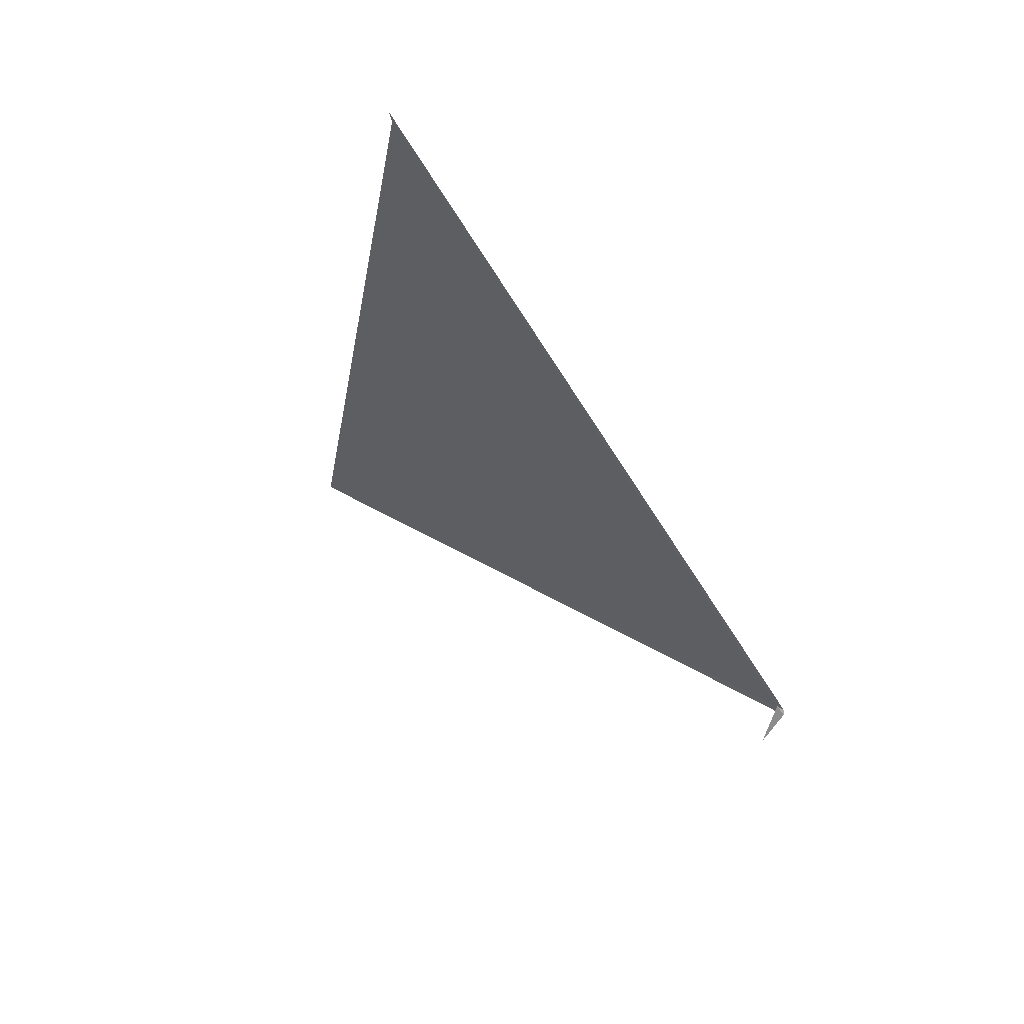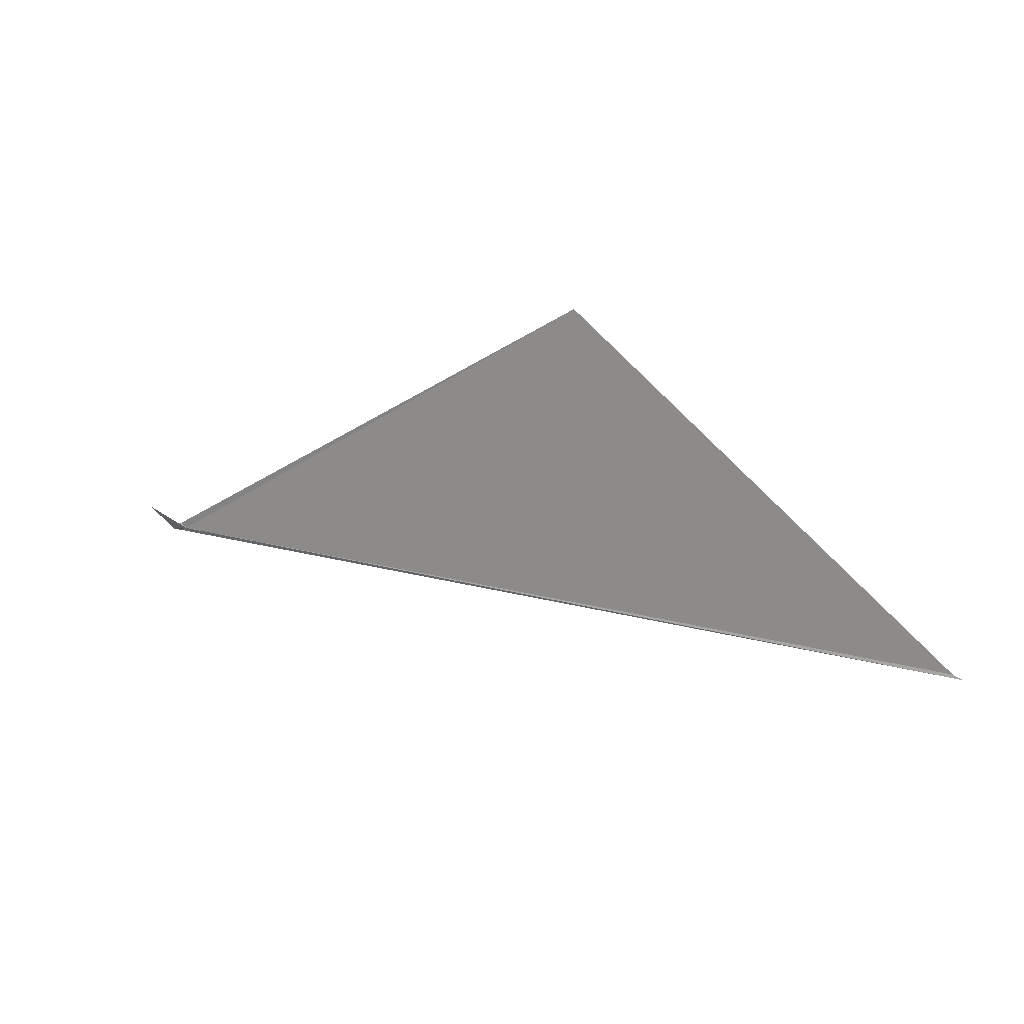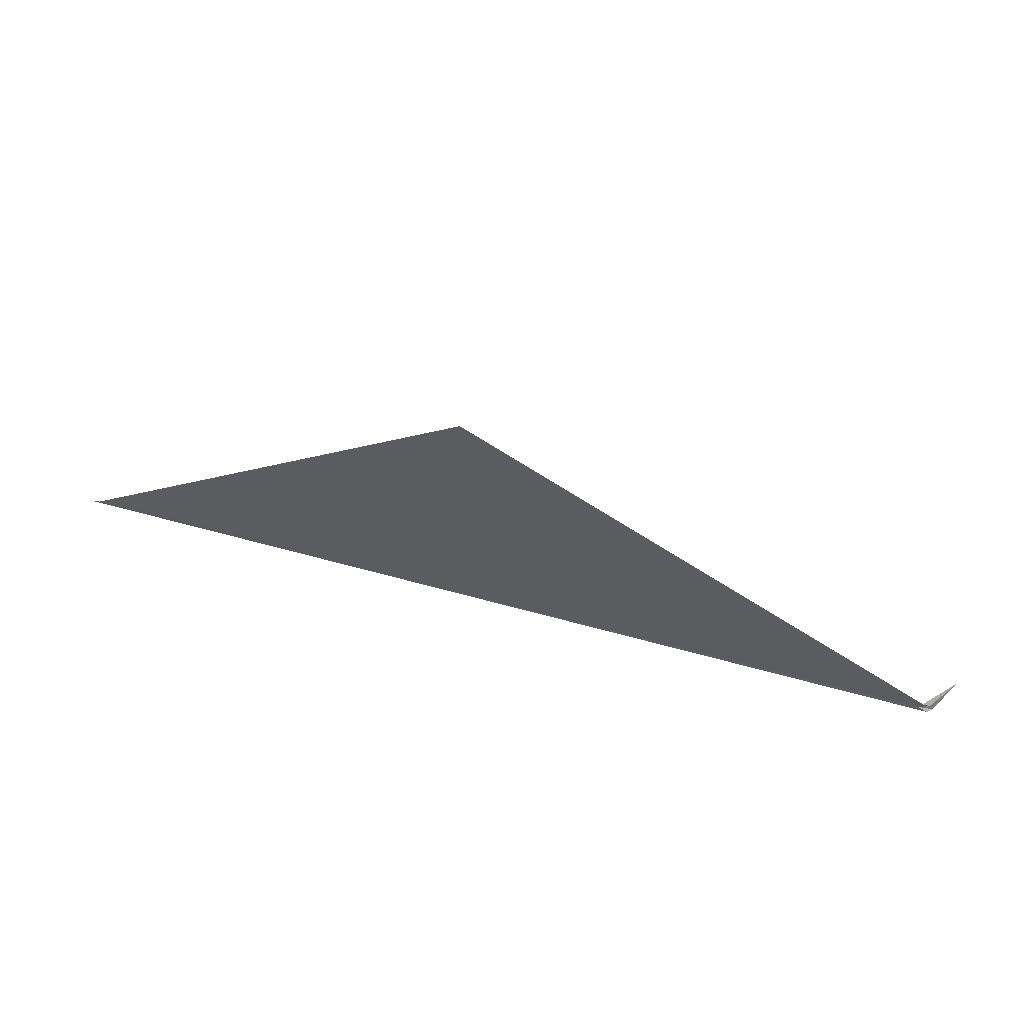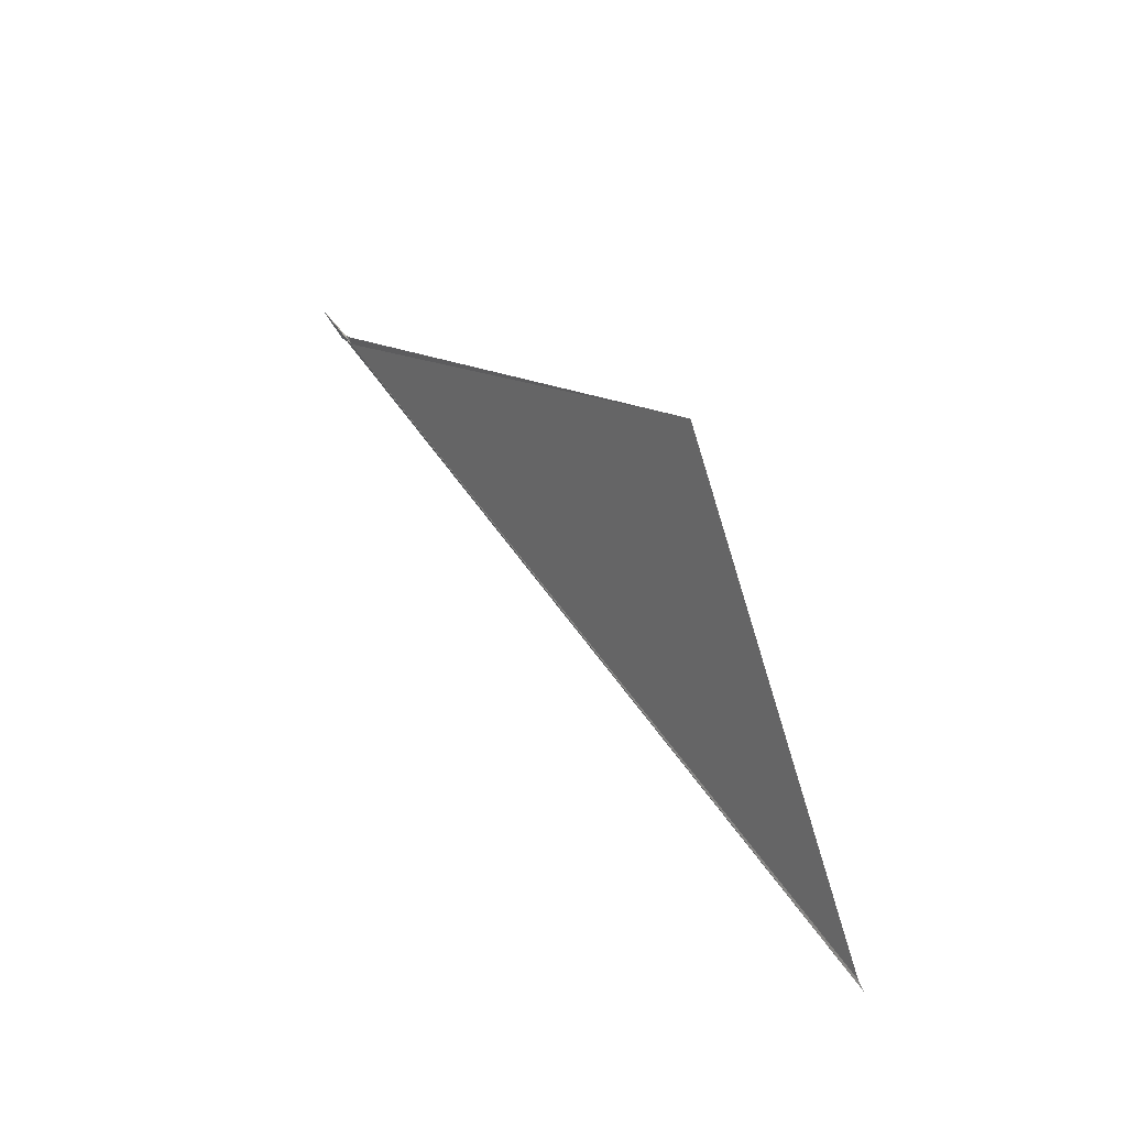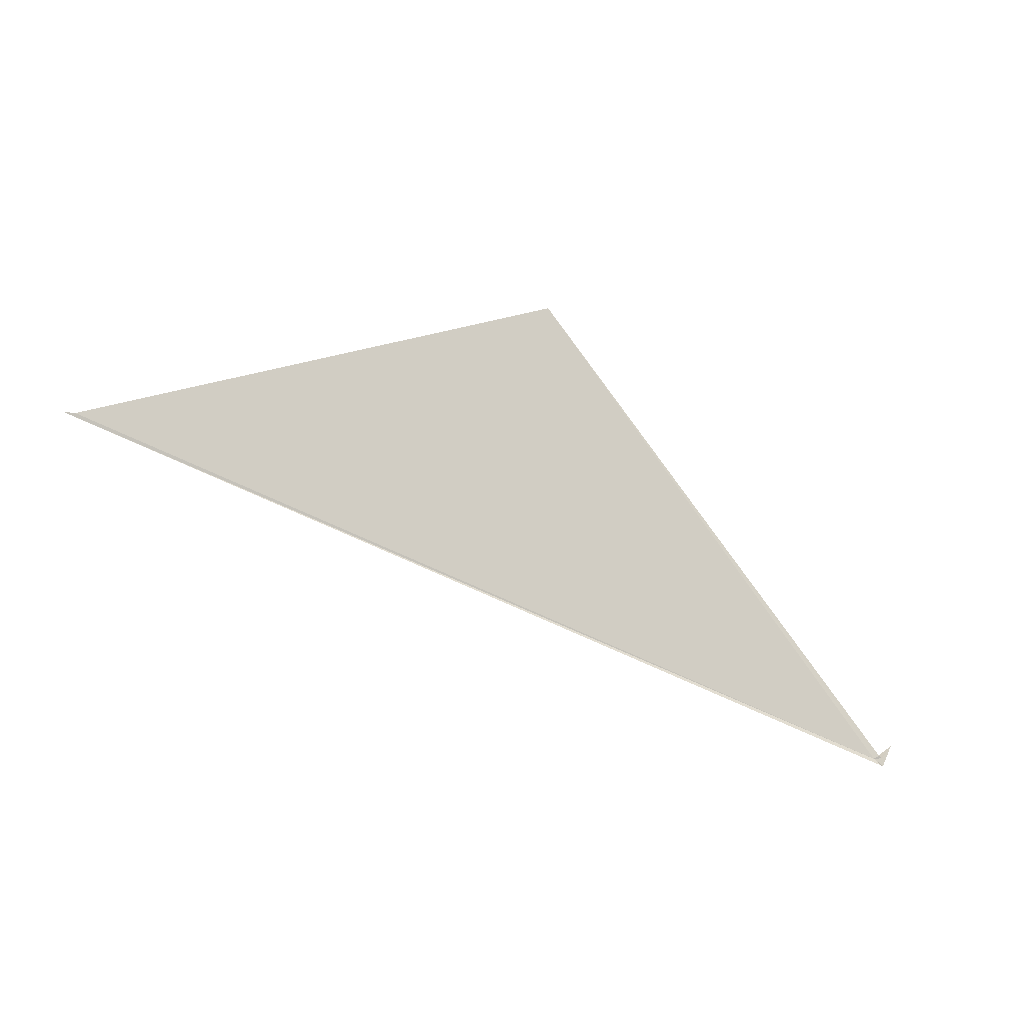
<metadata>
{"format":"obj","ext":"obj","renderer":"f3d","projection":"perspective","resolution":1024,"background":"white","views":[{"elev":-73.2,"azim":112.1,"up":"+Y"},{"elev":-49.0,"azim":3.2,"up":"+Y"},{"elev":36.3,"azim":167.2,"up":"+Z"},{"elev":61.4,"azim":30.9,"up":"+Z"},{"elev":-36.9,"azim":125.1,"up":"+Z"}]}
</metadata>
<code>
v 81.55 55.01 50.1
v 81.28 55.13 50.2
v 81.42 55.11 50.23
v 80.98 55.14 50.51
v 80.98 55.13 50.51
v 80.62 55.14 50.88
v 81.18 55.09 50.02
v 81.33 55.1 49.97
v 93.08 52.49 58.96
v 102 45.01 52.97
v 101.7 45.17 53
f 1 3 2
f 1 2 4
f 1 4 5
f 1 5 6
f 1 7 8
f 1 9 3
f 1 8 10
f 1 10 11
f 1 11 9
f 1 6 7

</code>
